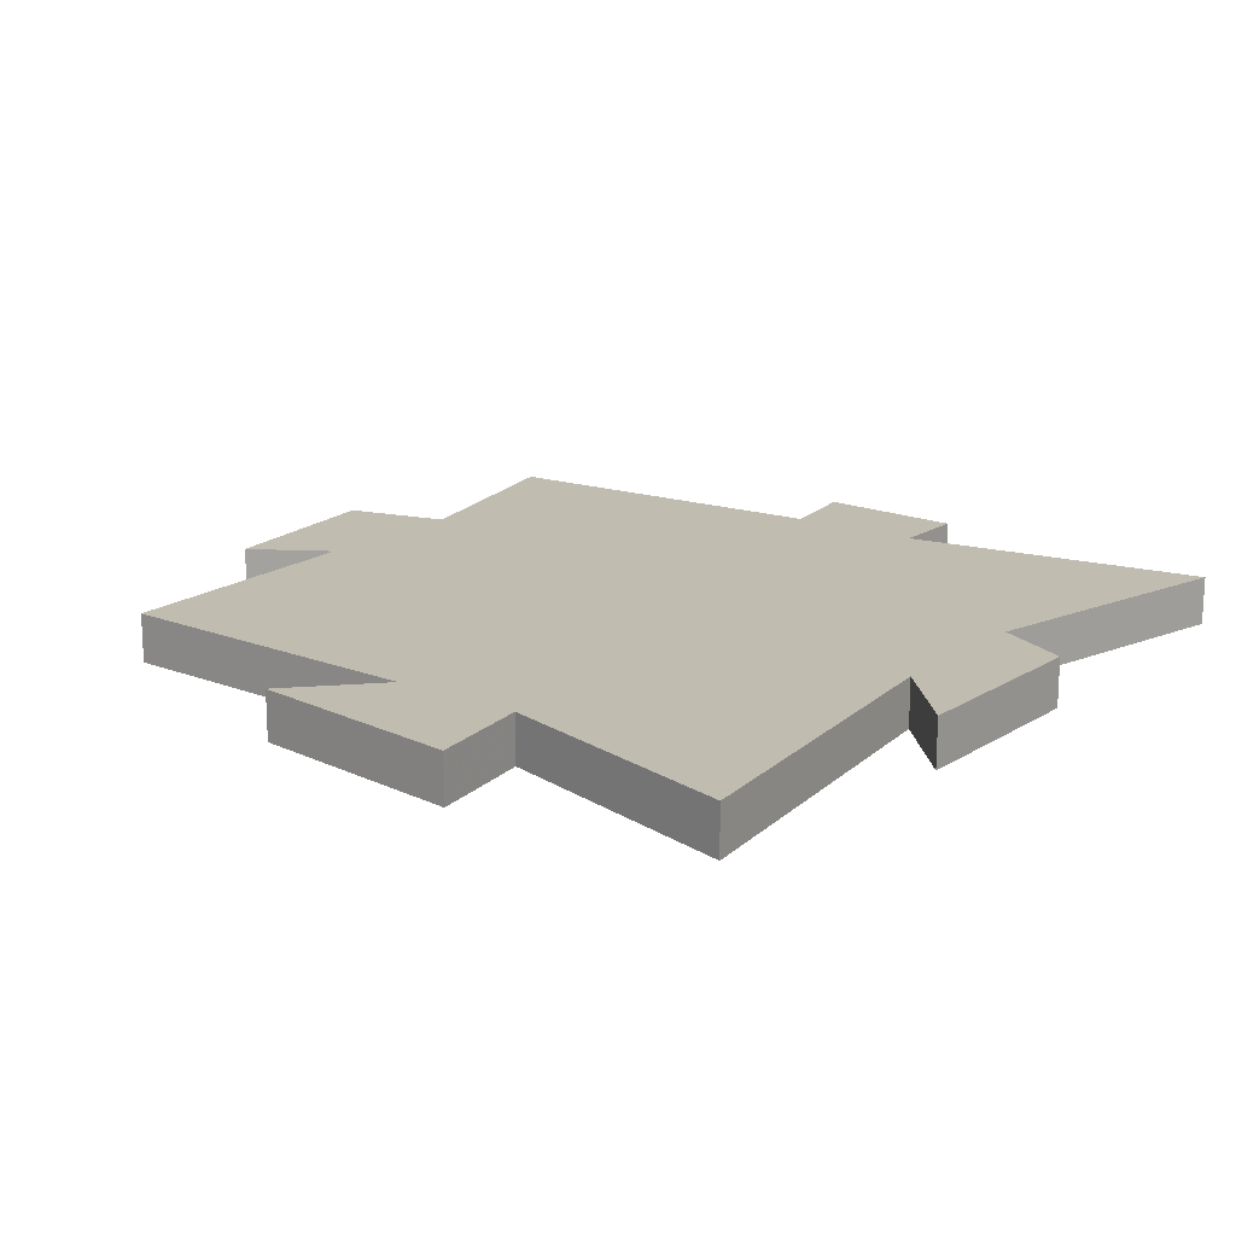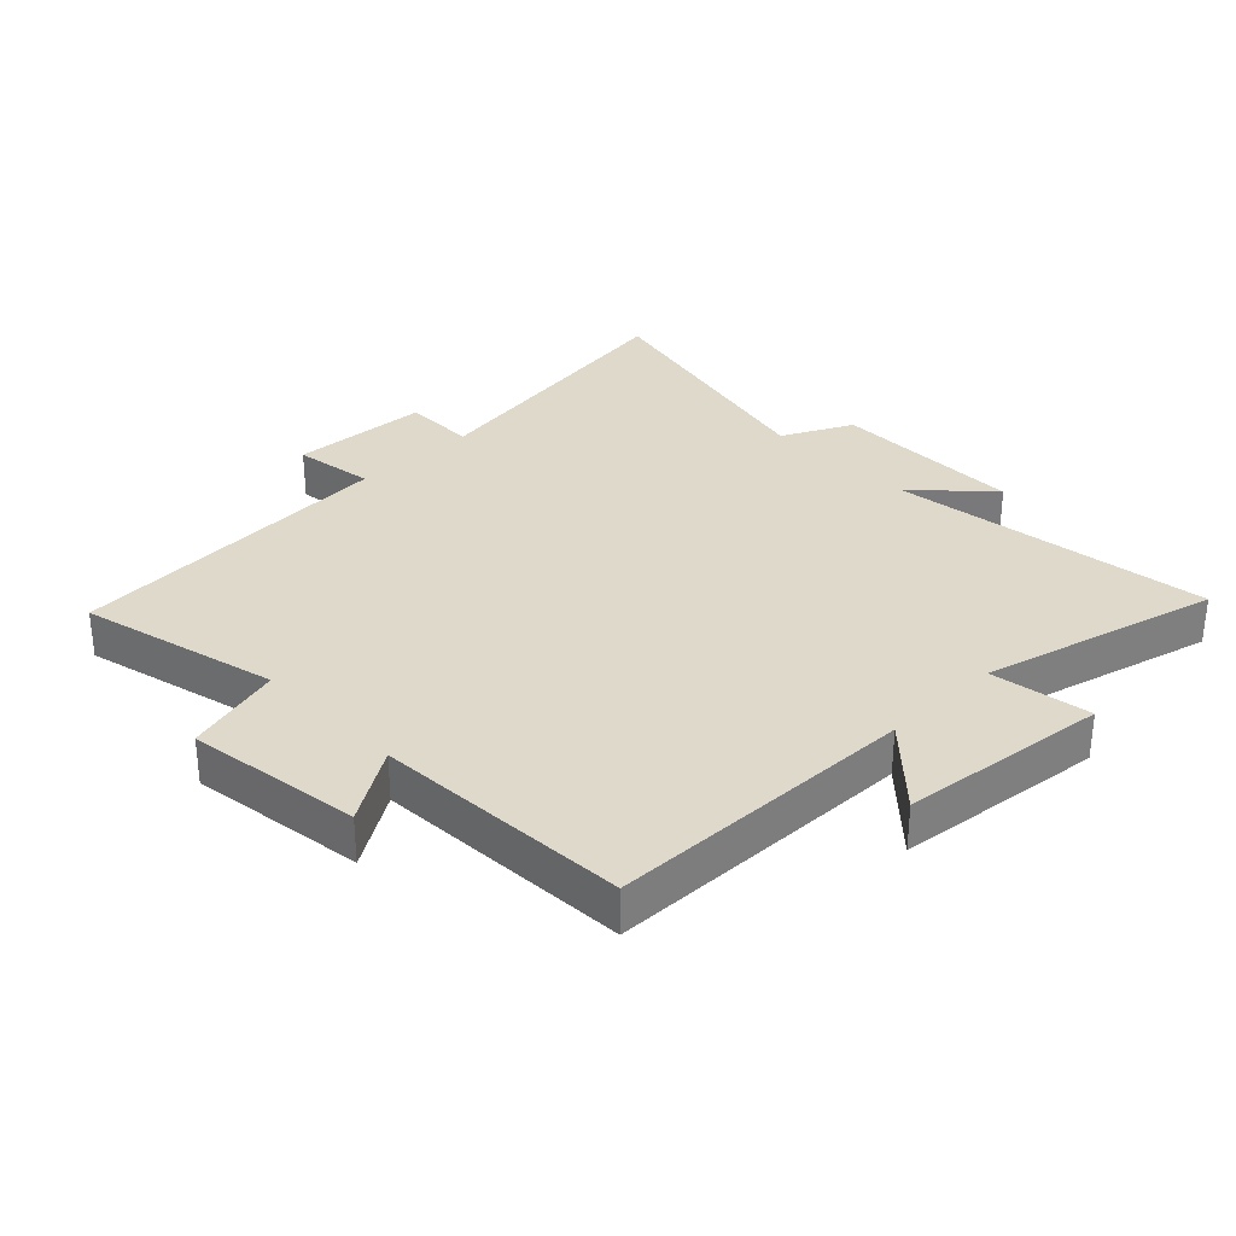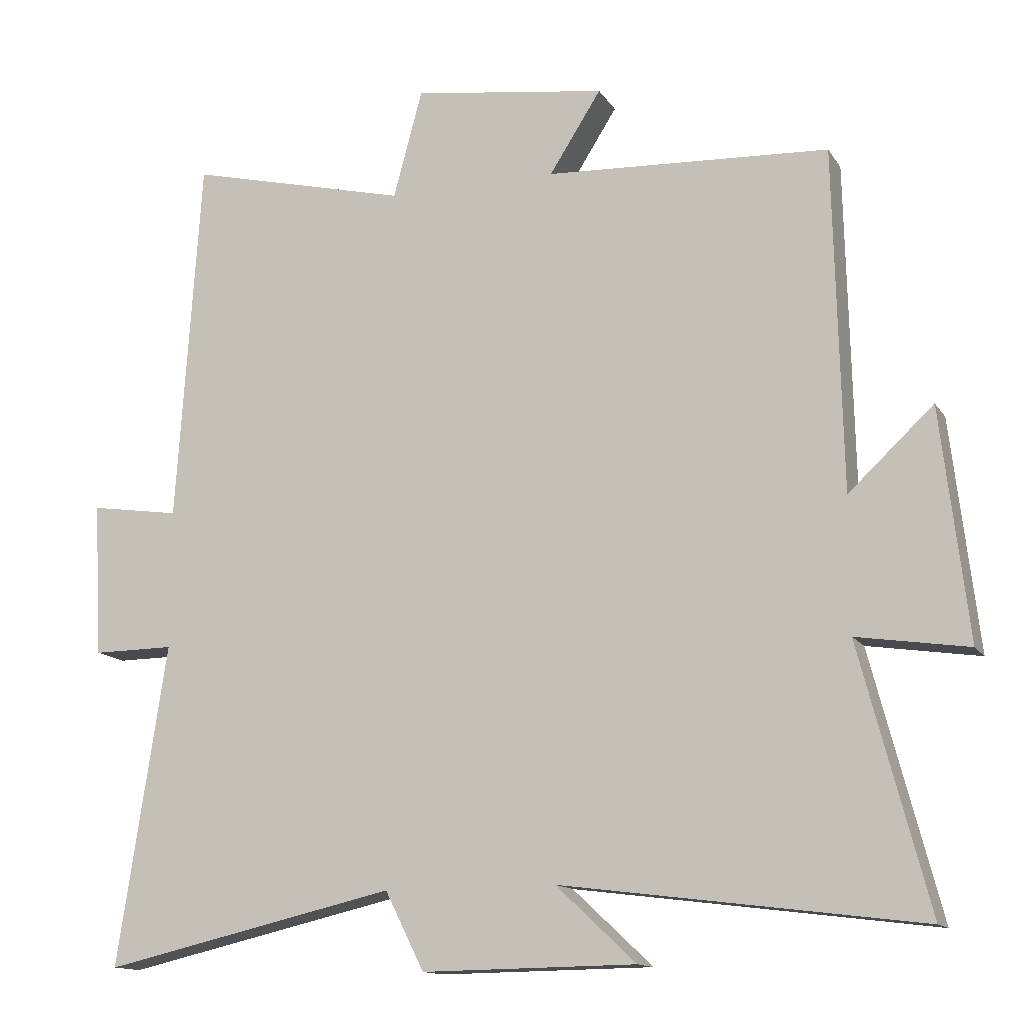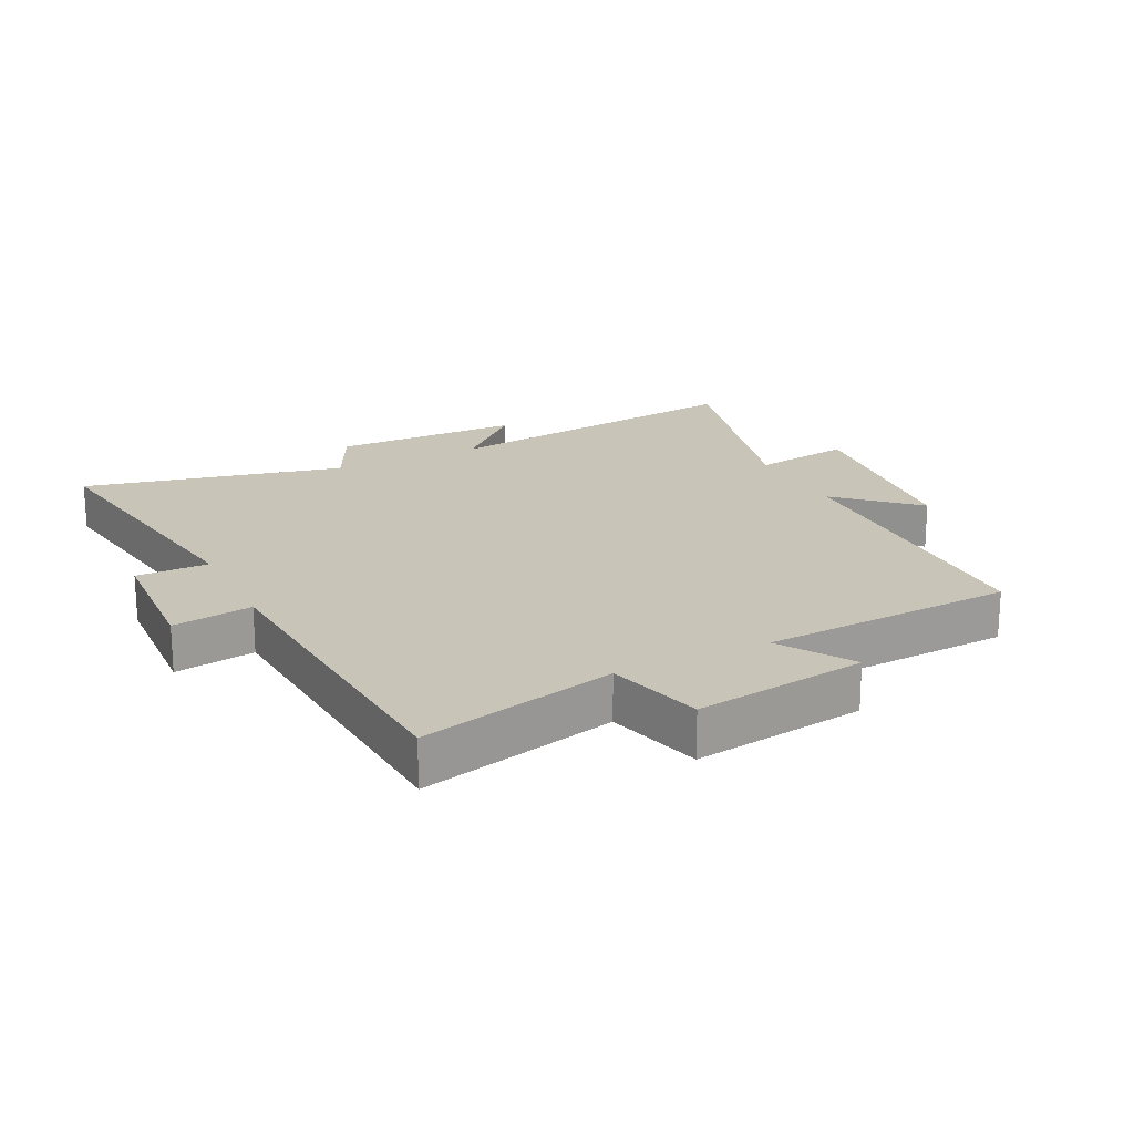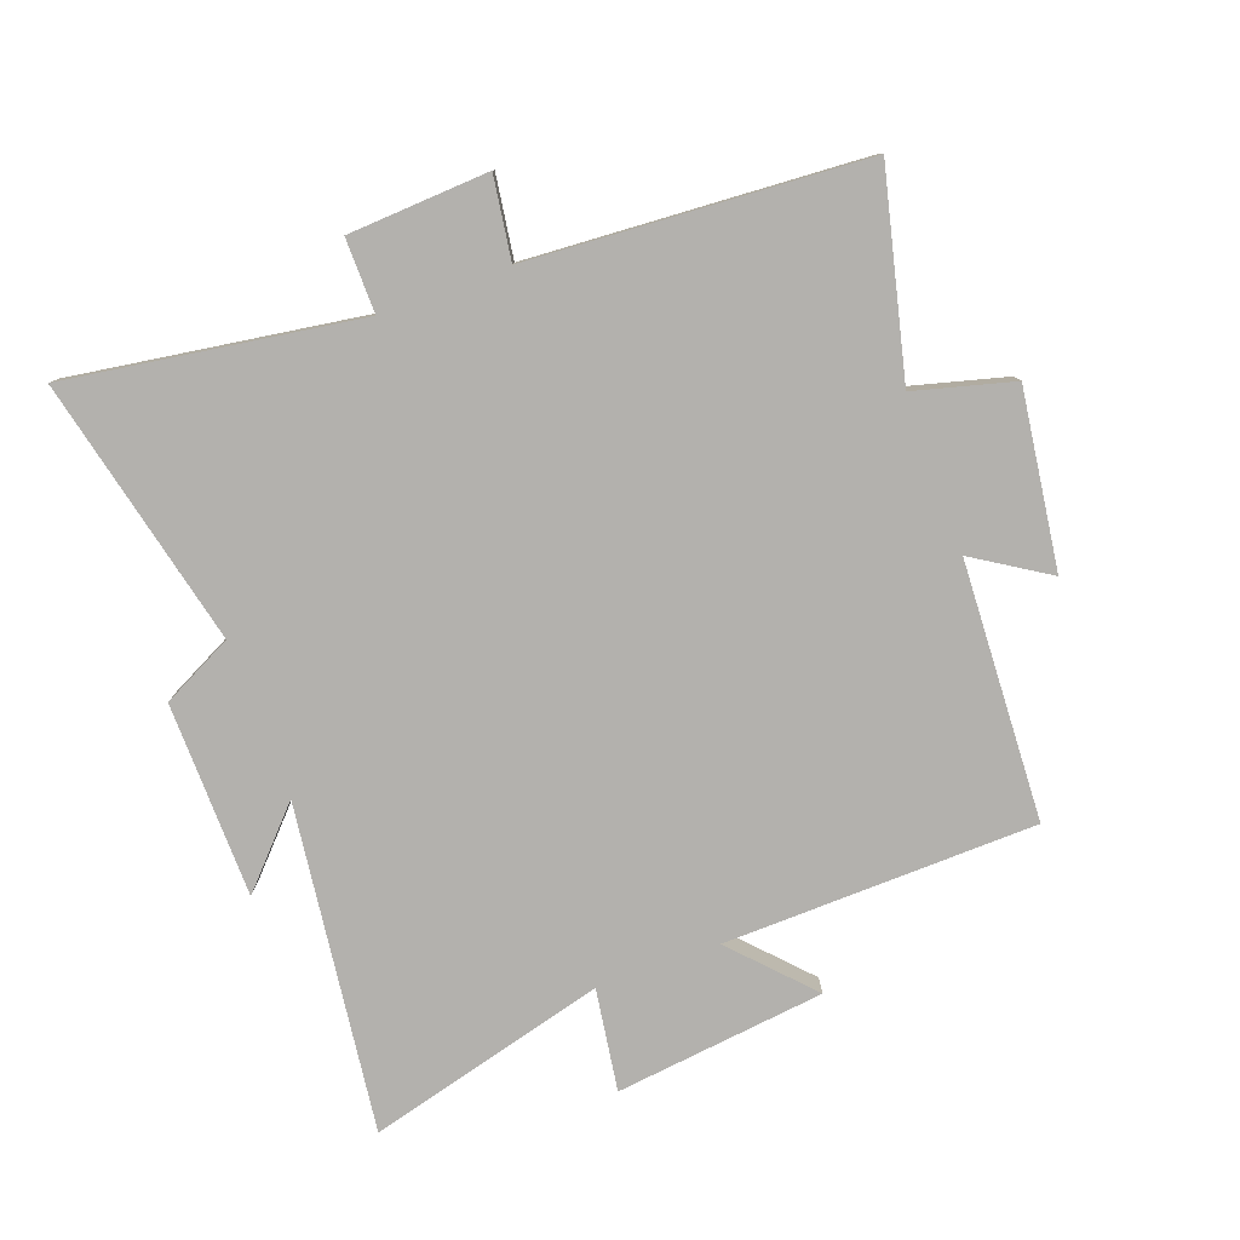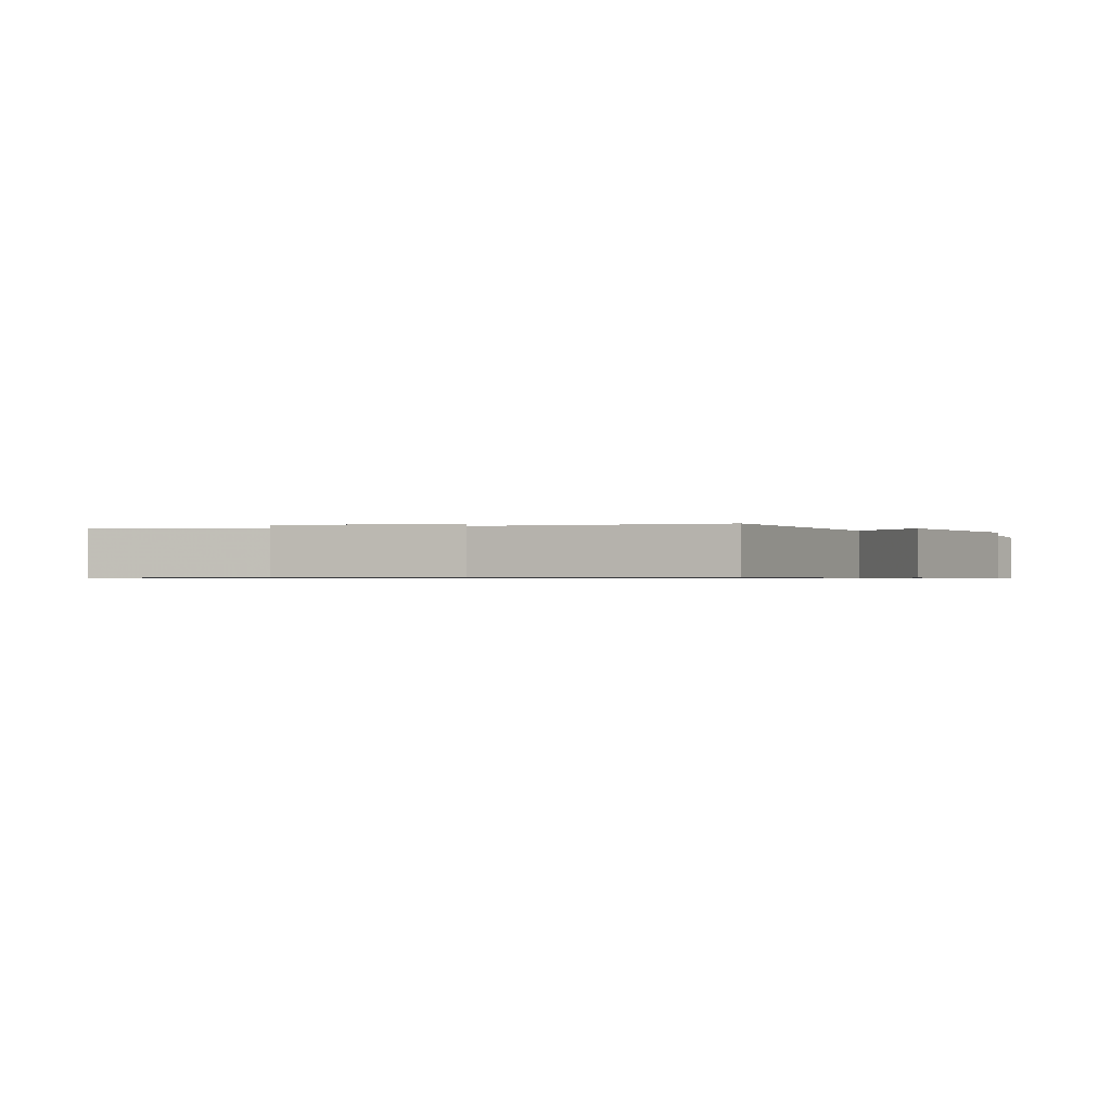
<metadata>
{"format":"obj","ext":"obj","renderer":"f3d","projection":"perspective","resolution":1024,"background":"white","views":[{"elev":16.5,"azim":127.5,"up":"+Y"},{"elev":31.8,"azim":45.7,"up":"+Y"},{"elev":-13.5,"azim":20.9,"up":"+Z"},{"elev":20.1,"azim":-26.4,"up":"+Y"},{"elev":-79.2,"azim":-69.8,"up":"+Y"},{"elev":-0.6,"azim":24.6,"up":"+Y"}]}
</metadata>
<code>
v 0.489 0.07 0.48
v 0.5 0.07 -0.004
v 0.62 0.07 0.108
v 0.658 0.07 -0.218
v 0.5 0.07 -0.194
v 0.597 0.07 -0.565
v 0.09 0.07 -0.5
v 0.203 0.07 -0.606
v -0.099 0.07 -0.61
v -0.154 0.07 -0.5
v -0.569 0.07 -0.595
v -0.5 0.07 -0.142
v -0.615 0.07 -0.143
v -0.627 0.07 0.075
v -0.5 0.07 0.056
v -0.466 0.07 0.576
v -0.154 0.07 0.5
v -0.113 0.07 0.653
v 0.161 0.07 0.615
v 0.088 0.07 0.5
v 0.489 0 0.48
v 0.5 0 -0.004
v 0.62 0 0.108
v 0.658 0 -0.218
v 0.5 0 -0.194
v 0.597 0 -0.565
v 0.09 0 -0.5
v 0.203 0 -0.606
v -0.099 0 -0.61
v -0.154 0 -0.5
v -0.569 0 -0.595
v -0.5 0 -0.142
v -0.615 0 -0.143
v -0.627 0 0.075
v -0.5 0 0.056
v -0.466 0 0.576
v -0.154 0 0.5
v -0.113 0 0.653
v 0.161 0 0.615
v 0.088 0 0.5
f 17 18 19 20
f 17 20 1 2
f 15 16 17 2
f 12 13 14 15
f 12 15 2
f 10 11 12 2
f 7 8 9 10
f 7 10 2
f 5 6 7
f 5 7 2 3
f 3 4 5
f 40 39 38 37
f 22 21 40 37
f 22 37 36 35
f 35 34 33 32
f 22 35 32
f 22 32 31 30
f 30 29 28 27
f 22 30 27
f 27 26 25
f 23 22 27 25
f 25 24 23
f 1 21 22 2
f 2 22 23 3
f 3 23 24 4
f 4 24 25 5
f 5 25 26 6
f 6 26 27 7
f 7 27 28 8
f 8 28 29 9
f 9 29 30 10
f 10 30 31 11
f 11 31 32 12
f 12 32 33 13
f 13 33 34 14
f 14 34 35 15
f 15 35 36 16
f 16 36 37 17
f 17 37 38 18
f 18 38 39 19
f 19 39 40 20
f 20 40 21 1

</code>
